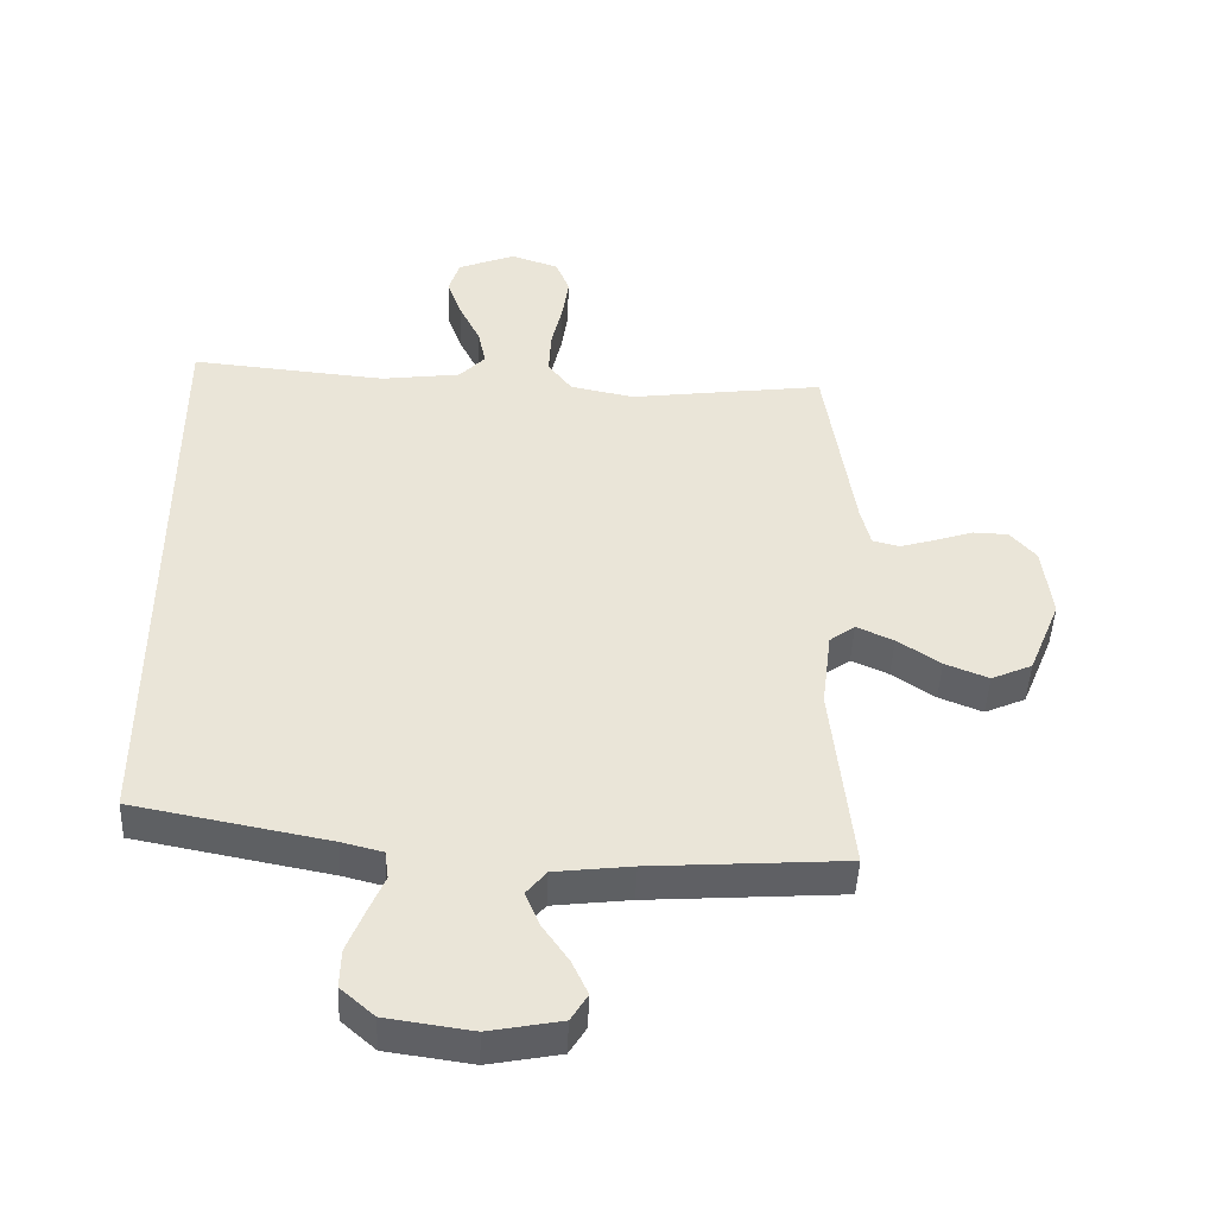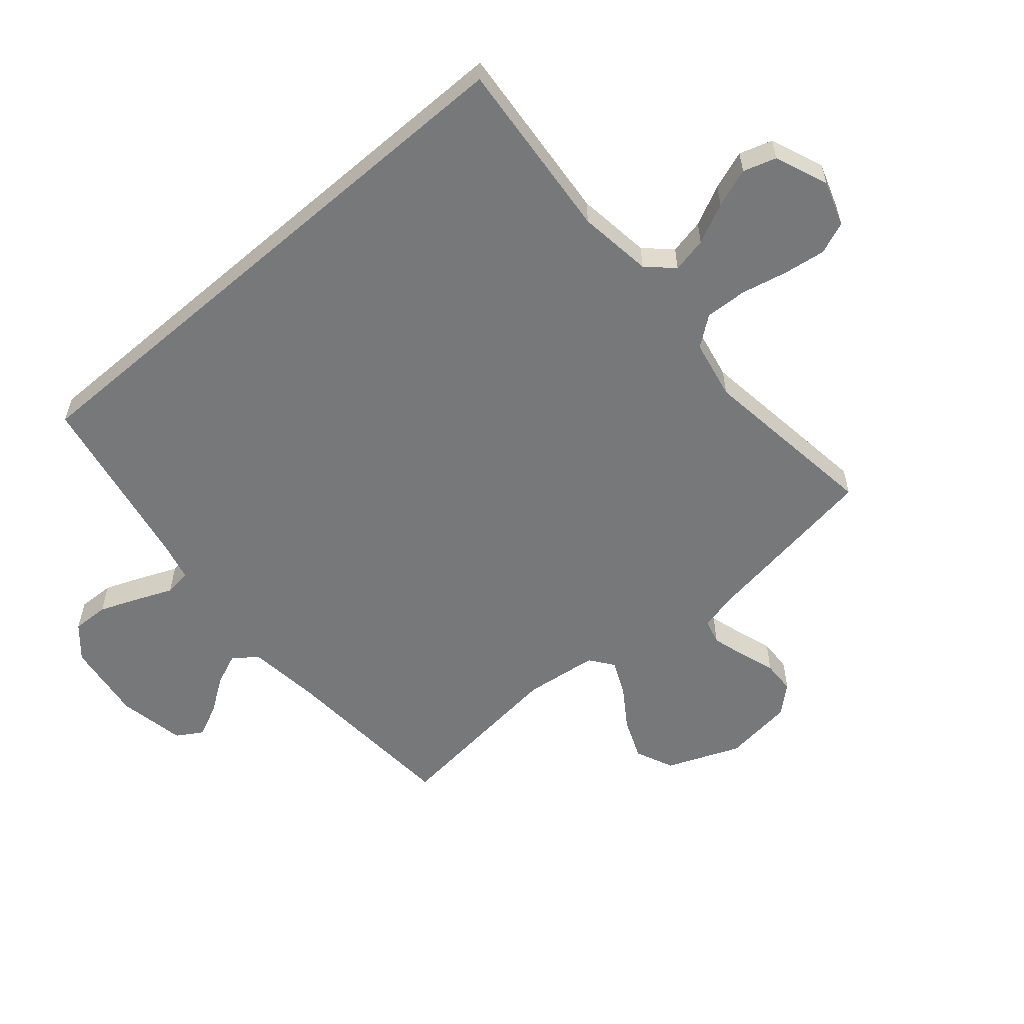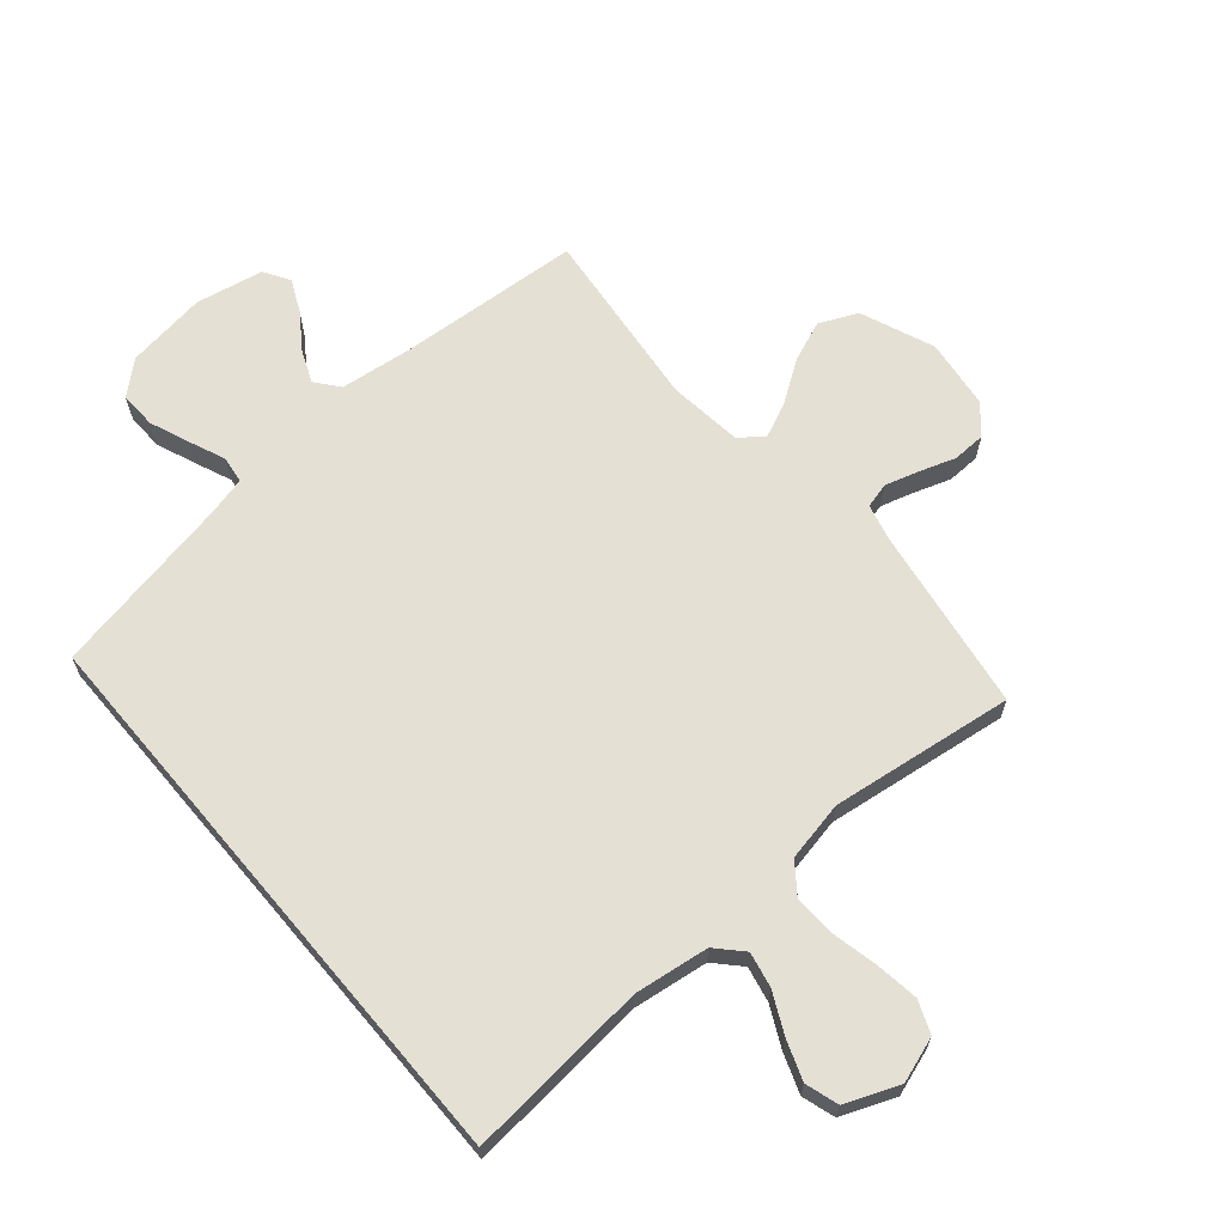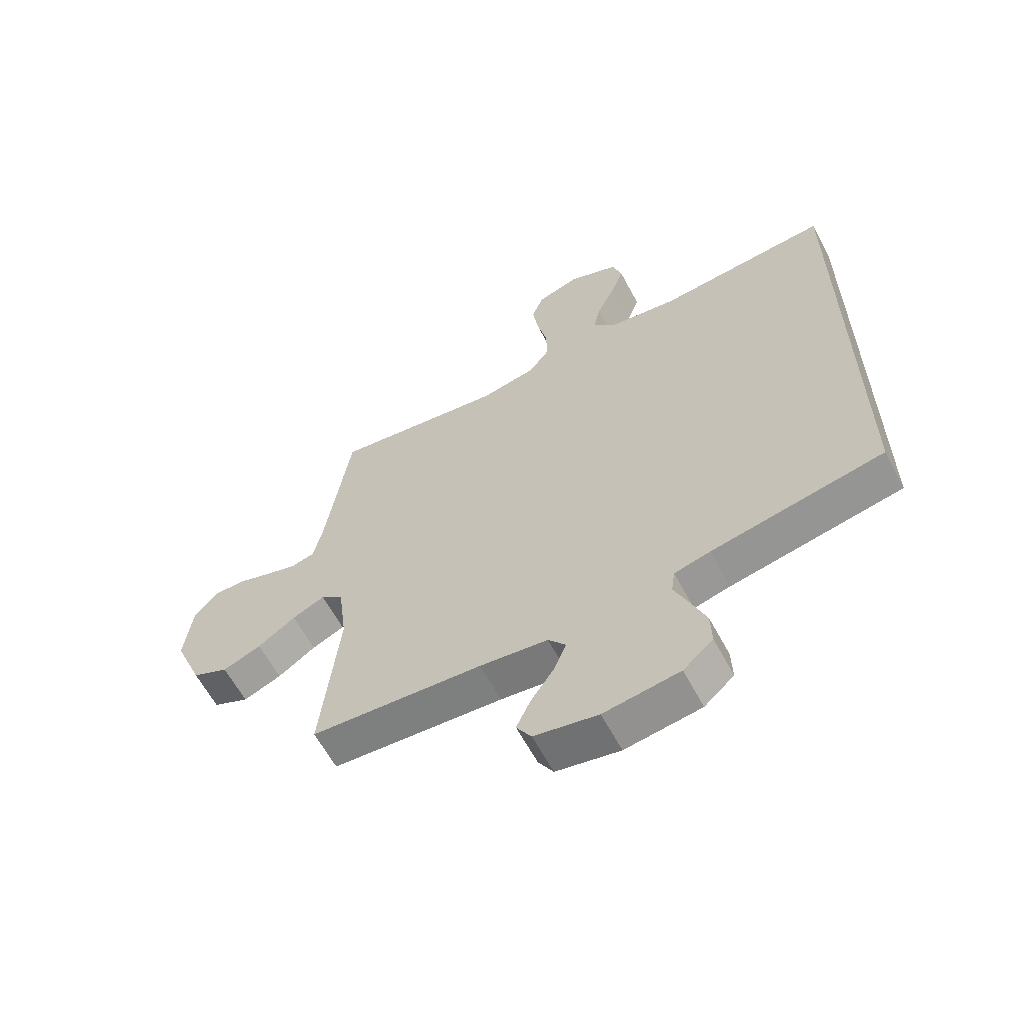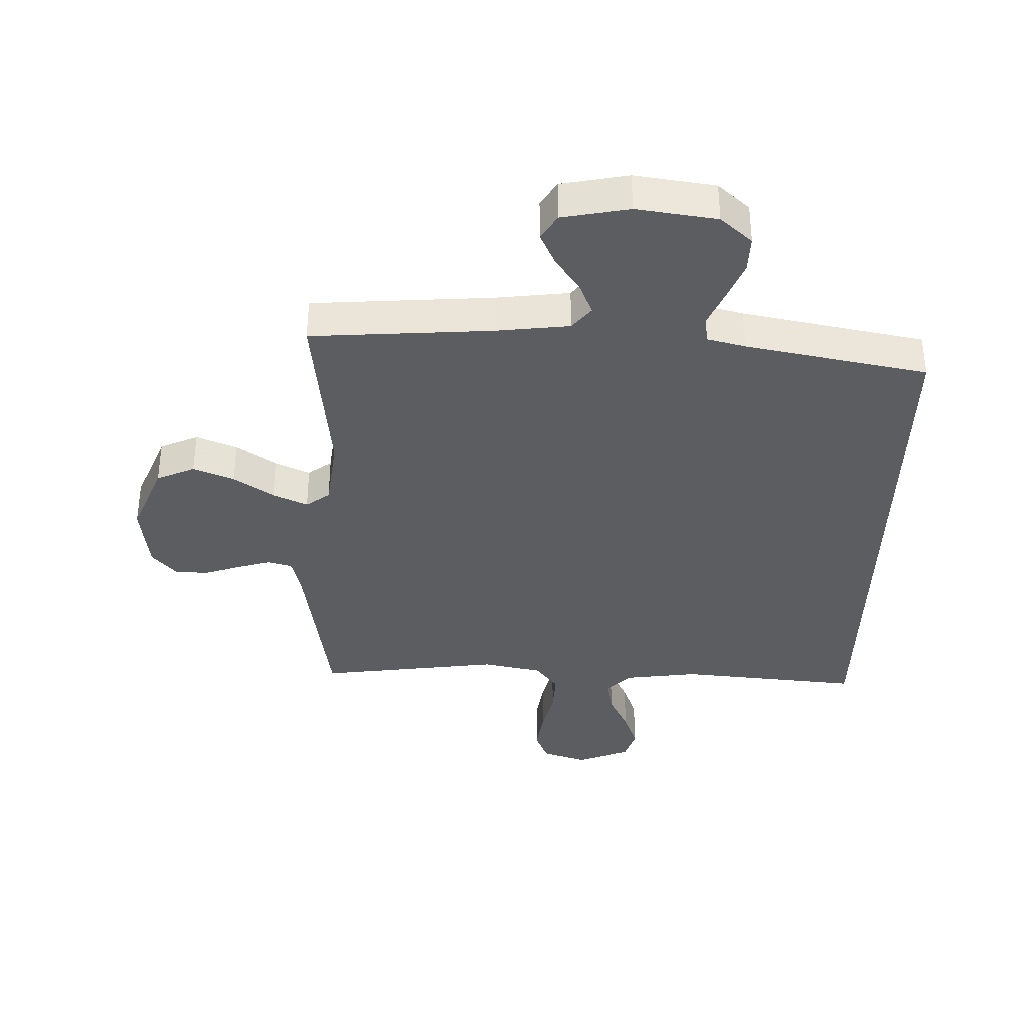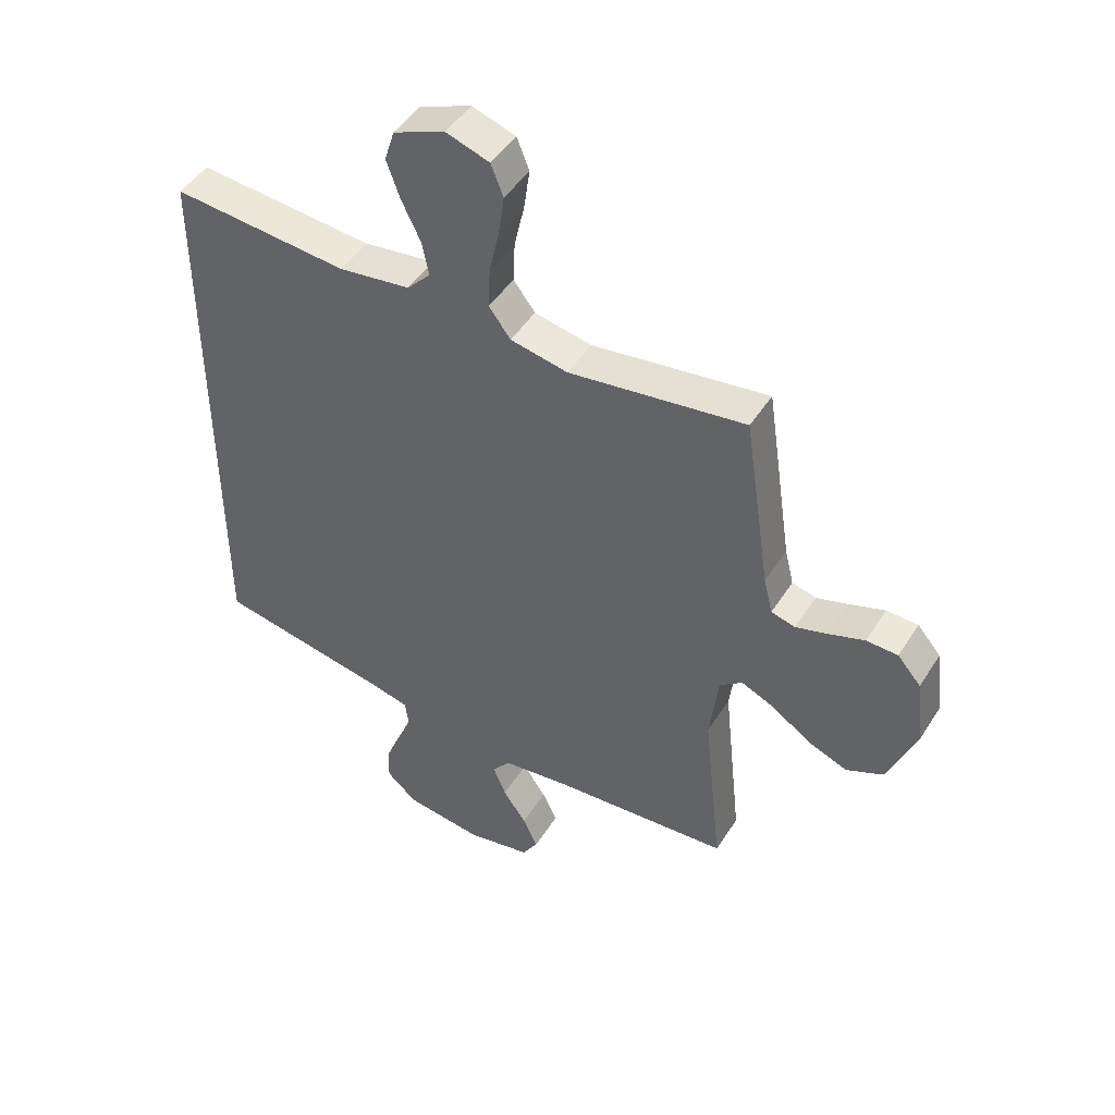
<metadata>
{"format":"obj","ext":"obj","renderer":"f3d","projection":"perspective","resolution":1024,"background":"white","views":[{"elev":-46.0,"azim":-2.3,"up":"+Z"},{"elev":-57.4,"azim":-49.2,"up":"+Y"},{"elev":65.5,"azim":-40.2,"up":"+Y"},{"elev":-61.8,"azim":-152.0,"up":"+Z"},{"elev":-36.4,"azim":178.7,"up":"+Y"},{"elev":46.7,"azim":30.7,"up":"+Z"}]}
</metadata>
<code>
v 0.5 0.07 -0.5
v 0.2 0.07 -0.52
v 0.081 0.07 -0.534
v 0.05 0.07 -0.572
v 0.072 0.07 -0.625
v 0.112 0.07 -0.683
v 0.137 0.07 -0.737
v 0.111 0.07 -0.779
v 0 0.07 -0.8
v -0.132 0.07 -0.781
v -0.184 0.07 -0.735
v -0.182 0.07 -0.675
v -0.156 0.07 -0.61
v -0.131 0.07 -0.551
v -0.137 0.07 -0.507
v -0.2 0.07 -0.491
v -0.5 0.07 -0.433
v -0.5 0.07 0.515
v -0.2 0.07 0.487
v -0.078 0.07 0.503
v -0.038 0.07 0.545
v -0.05 0.07 0.603
v -0.082 0.07 0.669
v -0.105 0.07 0.733
v -0.088 0.07 0.787
v 0 0.07 0.822
v 0.074 0.07 0.797
v 0.095 0.07 0.744
v 0.085 0.07 0.674
v 0.068 0.07 0.599
v 0.065 0.07 0.53
v 0.102 0.07 0.481
v 0.2 0.07 0.461
v 0.5 0.07 0.5
v 0.545 0.07 0.2
v 0.56 0.07 0.138
v 0.601 0.07 0.127
v 0.656 0.07 0.143
v 0.716 0.07 0.163
v 0.77 0.07 0.161
v 0.81 0.07 0.115
v 0.824 0.07 0
v 0.775 0.07 -0.12
v 0.712 0.07 -0.148
v 0.645 0.07 -0.121
v 0.579 0.07 -0.076
v 0.522 0.07 -0.05
v 0.483 0.07 -0.079
v 0.468 0.07 -0.2
v 0.5 0 -0.5
v 0.2 0 -0.52
v 0.081 0 -0.534
v 0.05 0 -0.572
v 0.072 0 -0.625
v 0.112 0 -0.683
v 0.137 0 -0.737
v 0.111 0 -0.779
v 0 0 -0.8
v -0.132 0 -0.781
v -0.184 0 -0.735
v -0.182 0 -0.675
v -0.156 0 -0.61
v -0.131 0 -0.551
v -0.137 0 -0.507
v -0.2 0 -0.491
v -0.5 0 -0.433
v -0.5 0 0.515
v -0.2 0 0.487
v -0.078 0 0.503
v -0.038 0 0.545
v -0.05 0 0.603
v -0.082 0 0.669
v -0.105 0 0.733
v -0.088 0 0.787
v 0 0 0.822
v 0.074 0 0.797
v 0.095 0 0.744
v 0.085 0 0.674
v 0.068 0 0.599
v 0.065 0 0.53
v 0.102 0 0.481
v 0.2 0 0.461
v 0.5 0 0.5
v 0.545 0 0.2
v 0.56 0 0.138
v 0.601 0 0.127
v 0.656 0 0.143
v 0.716 0 0.163
v 0.77 0 0.161
v 0.81 0 0.115
v 0.824 0 0
v 0.775 0 -0.12
v 0.712 0 -0.148
v 0.645 0 -0.121
v 0.579 0 -0.076
v 0.522 0 -0.05
v 0.483 0 -0.079
v 0.468 0 -0.2
f 43 44 45 46
f 43 46 47
f 42 43 47
f 41 42 47
f 38 39 40 41
f 37 38 41 47
f 36 37 47 48
f 33 34 35
f 32 33 35 36
f 27 28 29 30
f 27 30 31
f 26 27 31
f 25 26 31
f 22 23 24 25
f 21 22 25 31
f 20 21 31 32
f 16 17 18 19
f 15 16 19 20
f 14 15 20 32
f 12 13 14
f 11 12 14
f 10 11 14
f 5 6 7 8
f 4 5 8 9
f 49 1 2
f 48 49 2 3
f 32 36 48 3
f 4 9 10 14
f 3 4 14 32
f 95 94 93 92
f 96 95 92
f 96 92 91
f 96 91 90
f 90 89 88 87
f 96 90 87 86
f 97 96 86 85
f 84 83 82
f 85 84 82 81
f 79 78 77 76
f 80 79 76
f 80 76 75
f 80 75 74
f 74 73 72 71
f 80 74 71 70
f 81 80 70 69
f 68 67 66 65
f 69 68 65 64
f 81 69 64 63
f 63 62 61
f 63 61 60
f 63 60 59
f 57 56 55 54
f 58 57 54 53
f 51 50 98
f 52 51 98 97
f 52 97 85 81
f 63 59 58 53
f 81 63 53 52
f 1 50 51 2
f 2 51 52 3
f 3 52 53 4
f 4 53 54 5
f 5 54 55 6
f 6 55 56 7
f 7 56 57 8
f 8 57 58 9
f 9 58 59 10
f 10 59 60 11
f 11 60 61 12
f 12 61 62 13
f 13 62 63 14
f 14 63 64 15
f 15 64 65 16
f 16 65 66 17
f 17 66 67 18
f 18 67 68 19
f 19 68 69 20
f 20 69 70 21
f 21 70 71 22
f 22 71 72 23
f 23 72 73 24
f 24 73 74 25
f 25 74 75 26
f 26 75 76 27
f 27 76 77 28
f 28 77 78 29
f 29 78 79 30
f 30 79 80 31
f 31 80 81 32
f 32 81 82 33
f 33 82 83 34
f 34 83 84 35
f 35 84 85 36
f 36 85 86 37
f 37 86 87 38
f 38 87 88 39
f 39 88 89 40
f 40 89 90 41
f 41 90 91 42
f 42 91 92 43
f 43 92 93 44
f 44 93 94 45
f 45 94 95 46
f 46 95 96 47
f 47 96 97 48
f 48 97 98 49
f 49 98 50 1

</code>
